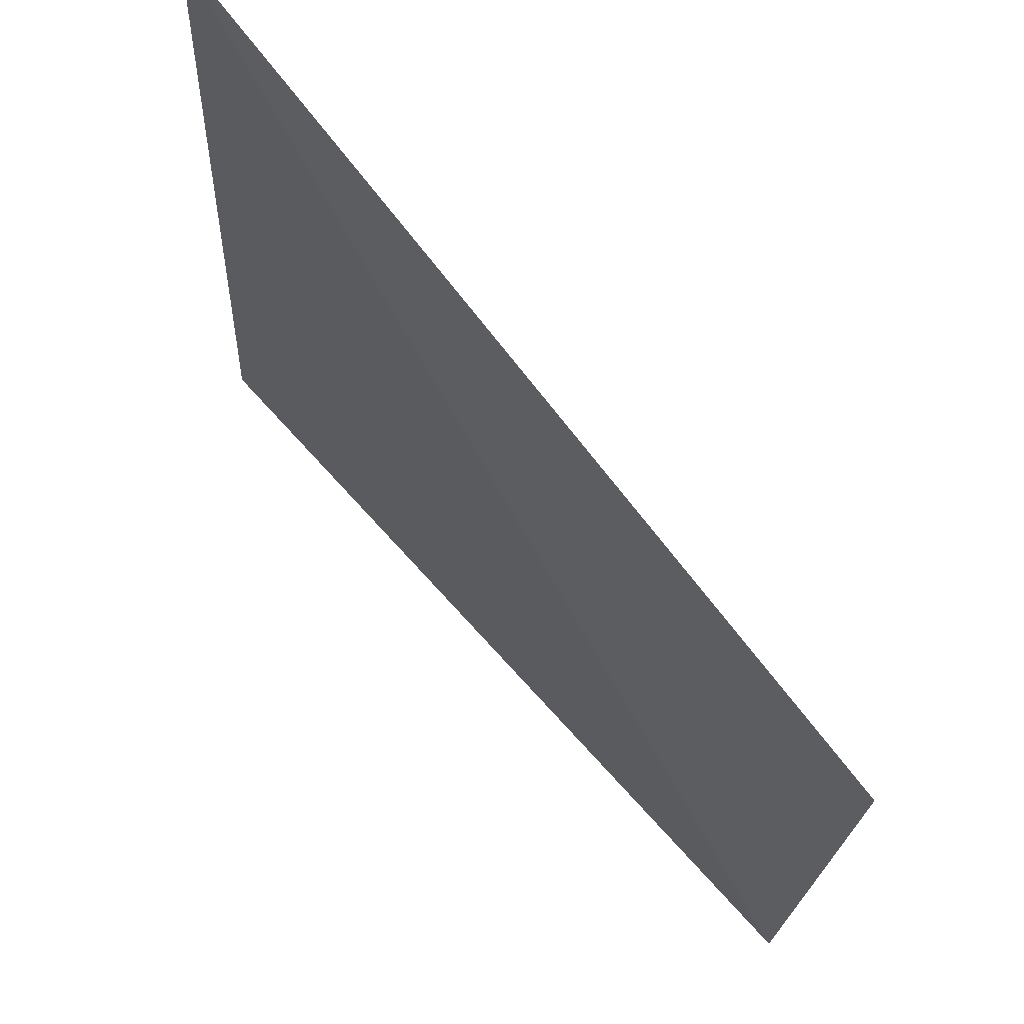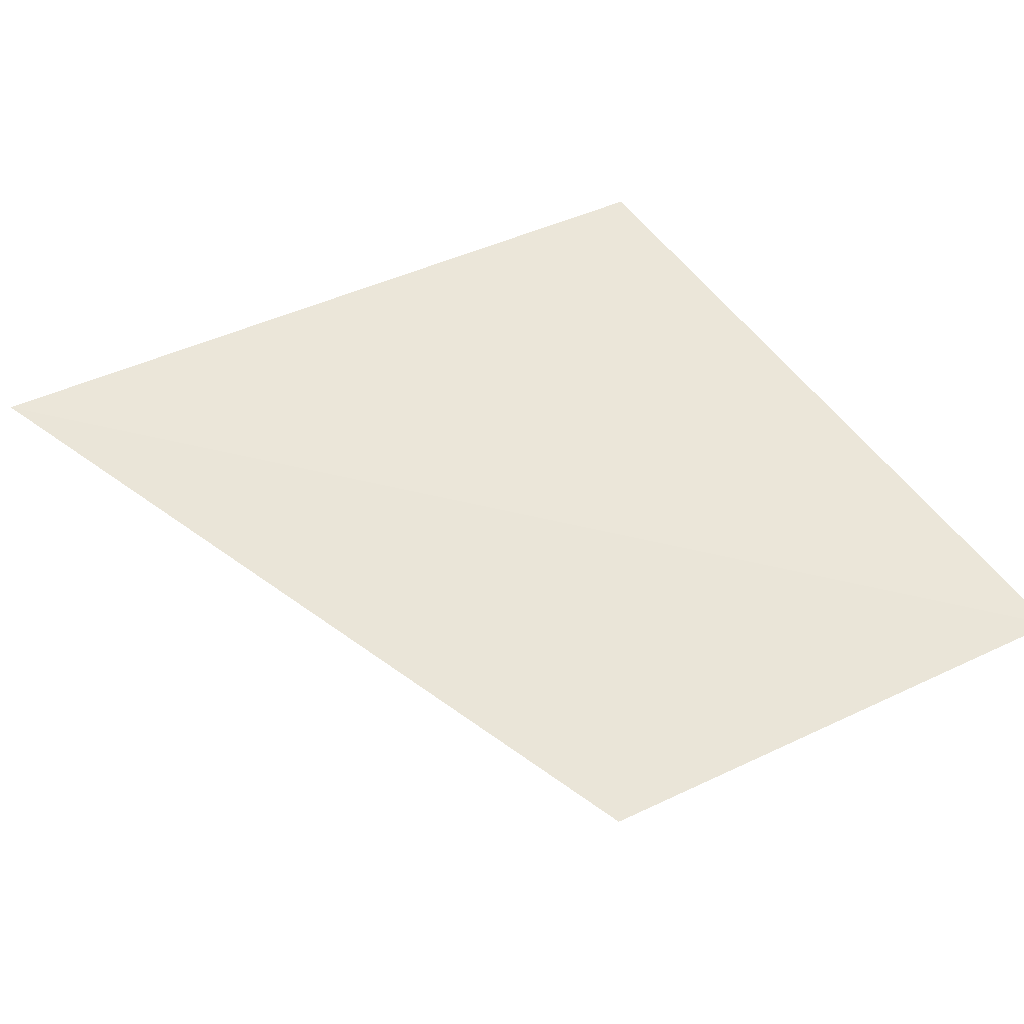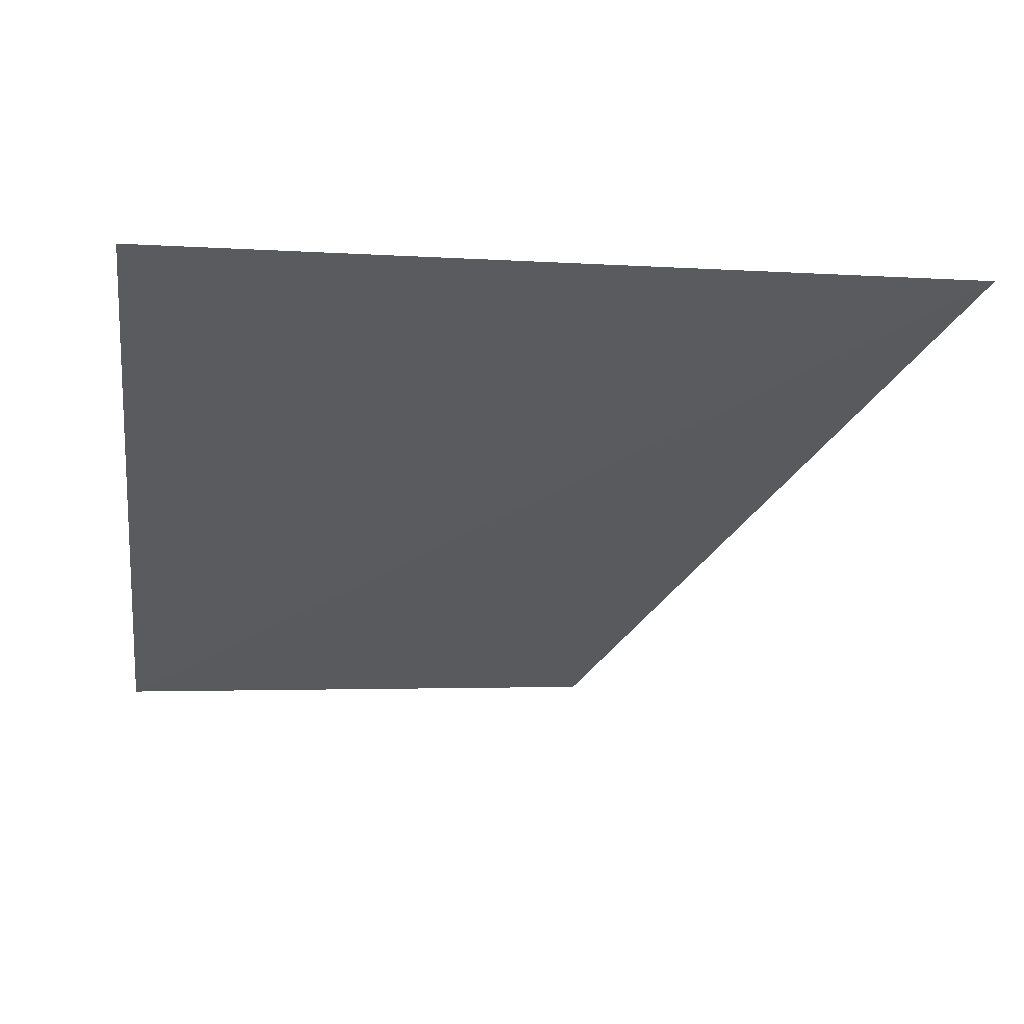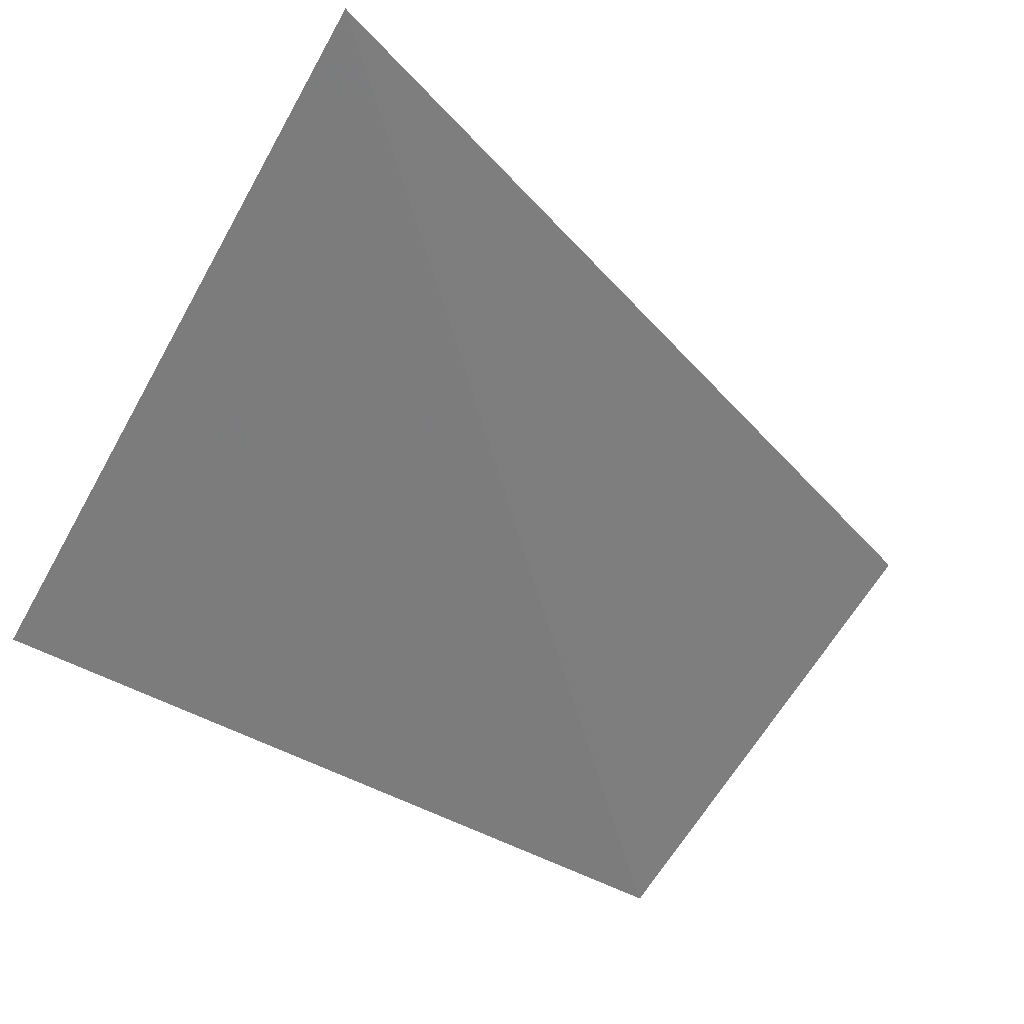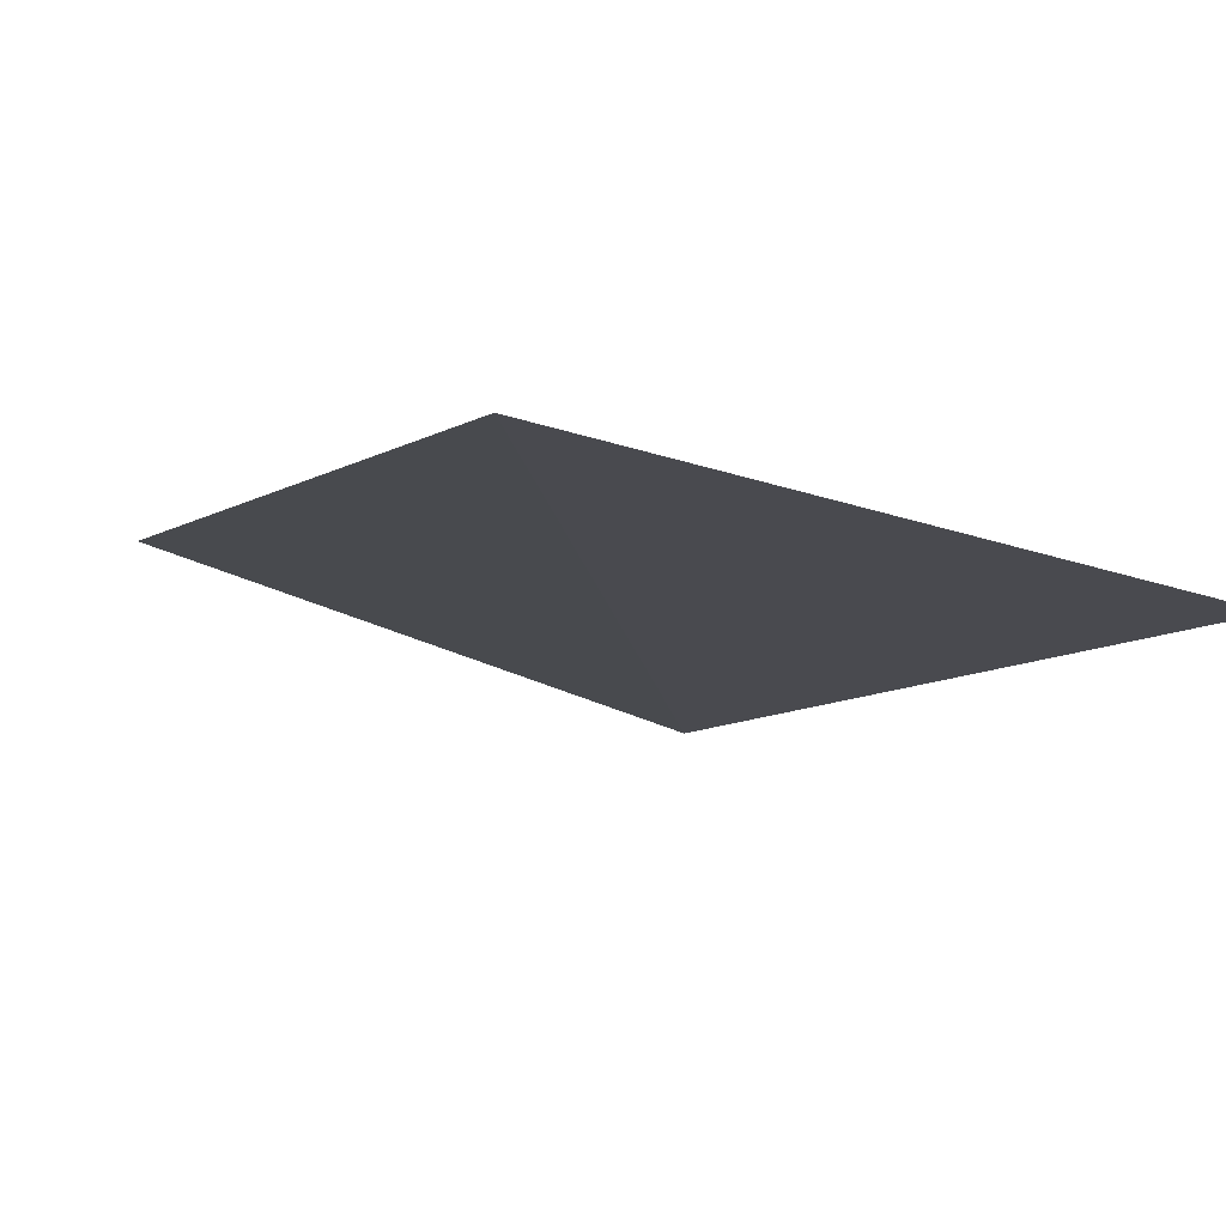
<metadata>
{"format":"obj","ext":"obj","renderer":"f3d","projection":"perspective","resolution":1024,"background":"white","views":[{"elev":71.4,"azim":47.9,"up":"+Z"},{"elev":47.1,"azim":58.9,"up":"+Y"},{"elev":-34.4,"azim":-97.3,"up":"+Y"},{"elev":-55.8,"azim":-29.3,"up":"+Y"},{"elev":-16.0,"azim":143.0,"up":"+Y"}]}
</metadata>
<code>
g debug
v -0.8626 0.0681  -0.5902
v -0.454 0.04539 -0.9988
v -0.8626 0.04539 -0.9988
v -0.8626 0.0681 -0.5902
v -0.454 0.0681 -0.7296
v -0.454 0.04539 -0.9988
f 1 2 3
f 4 5 6

</code>
